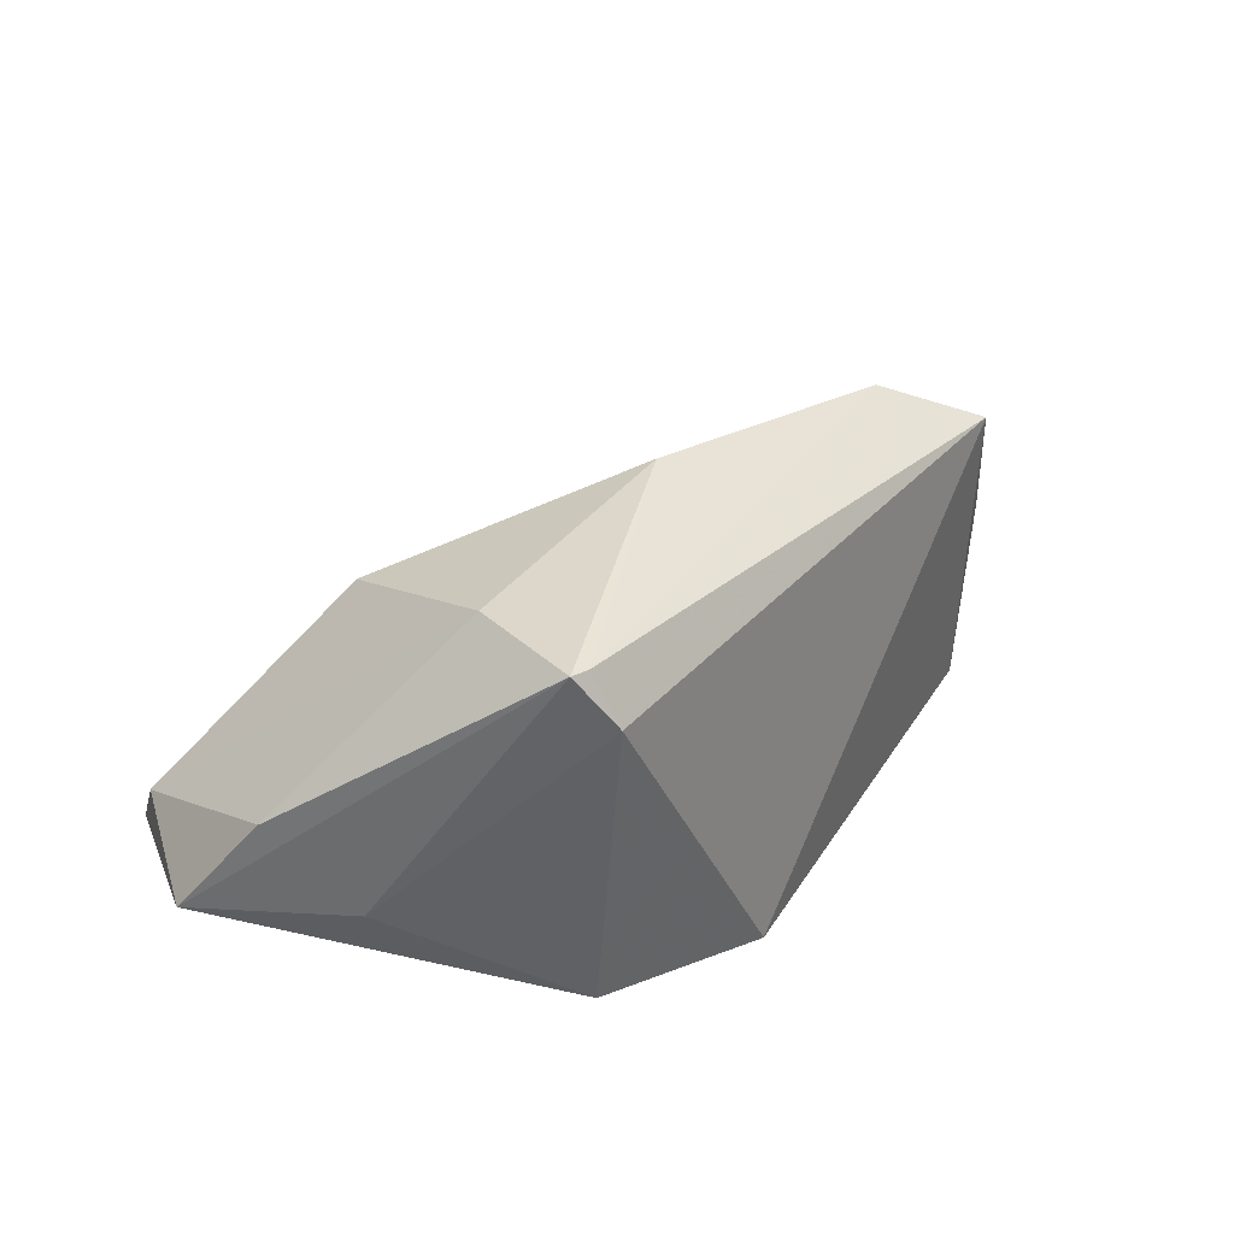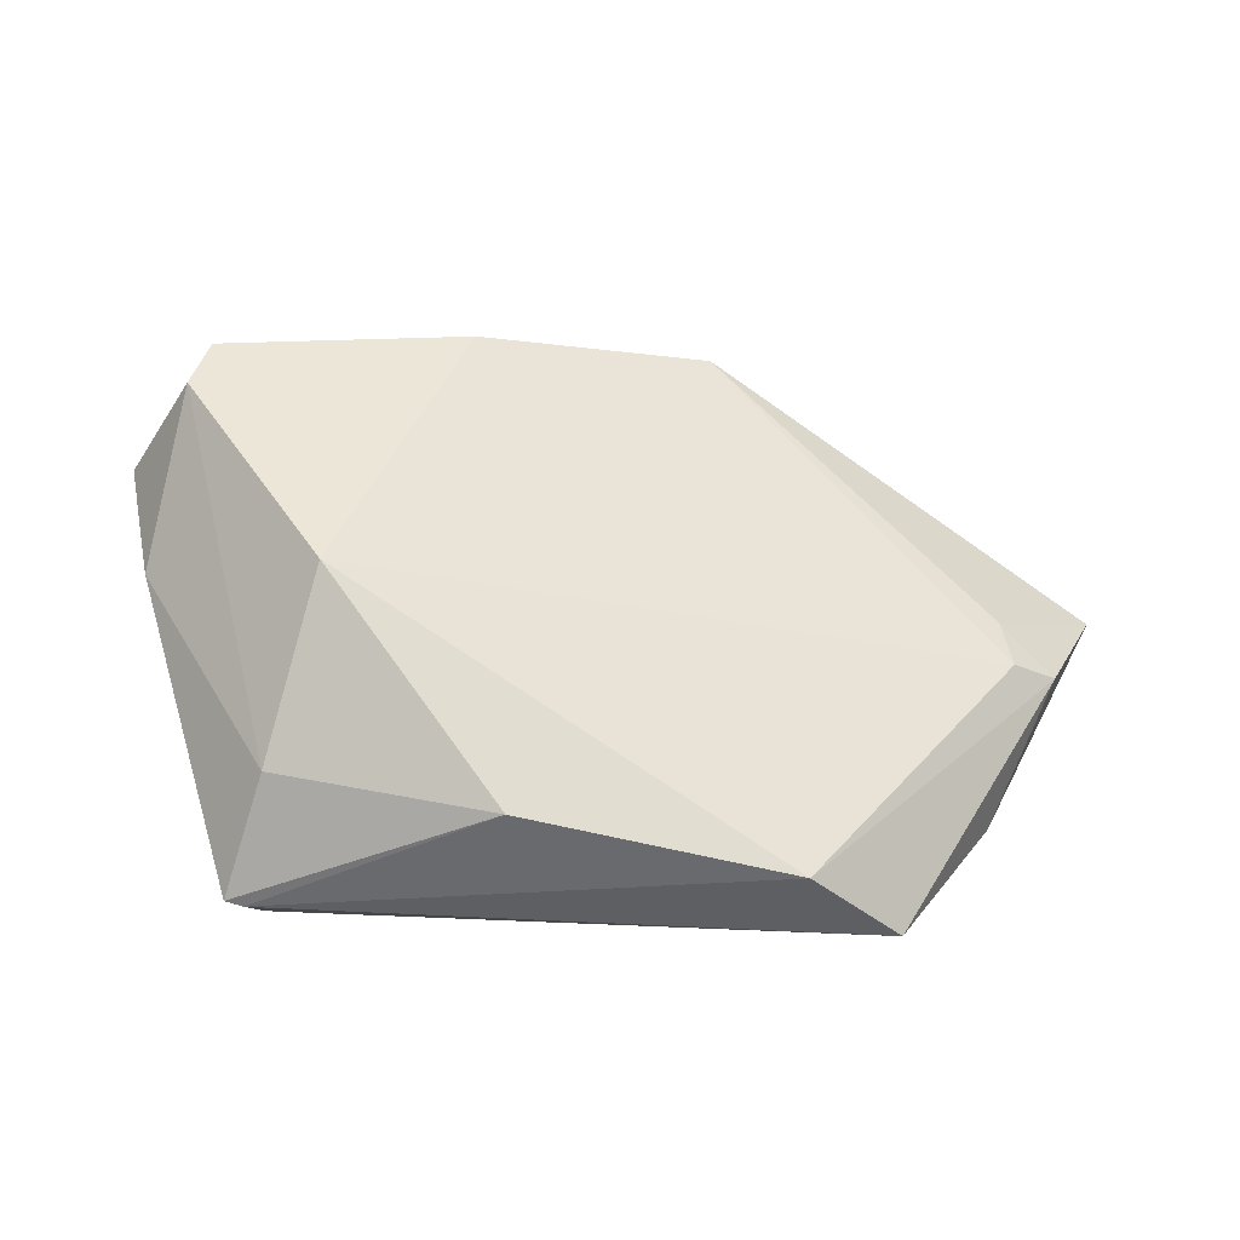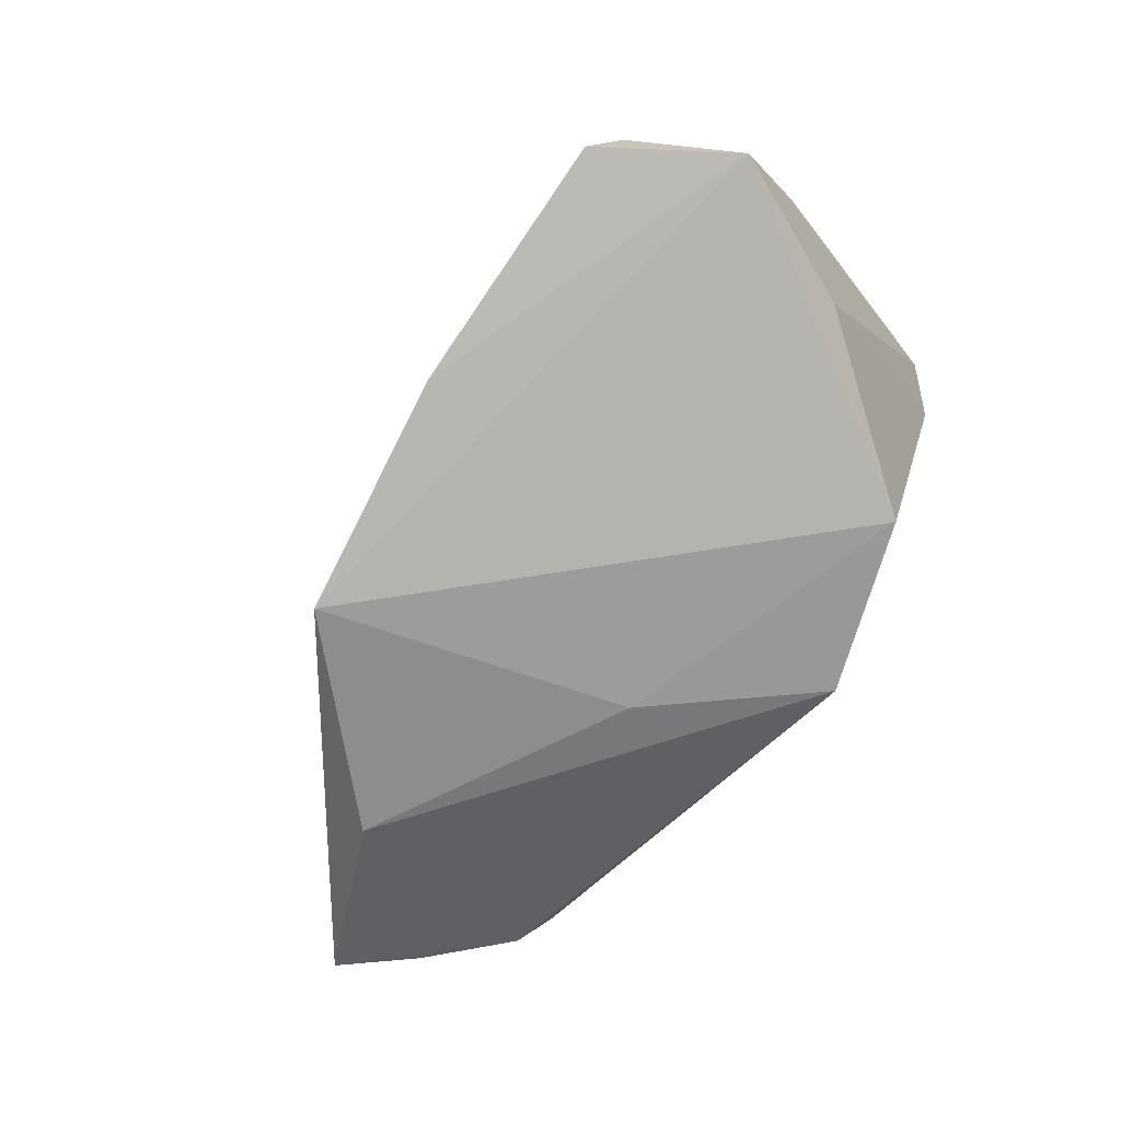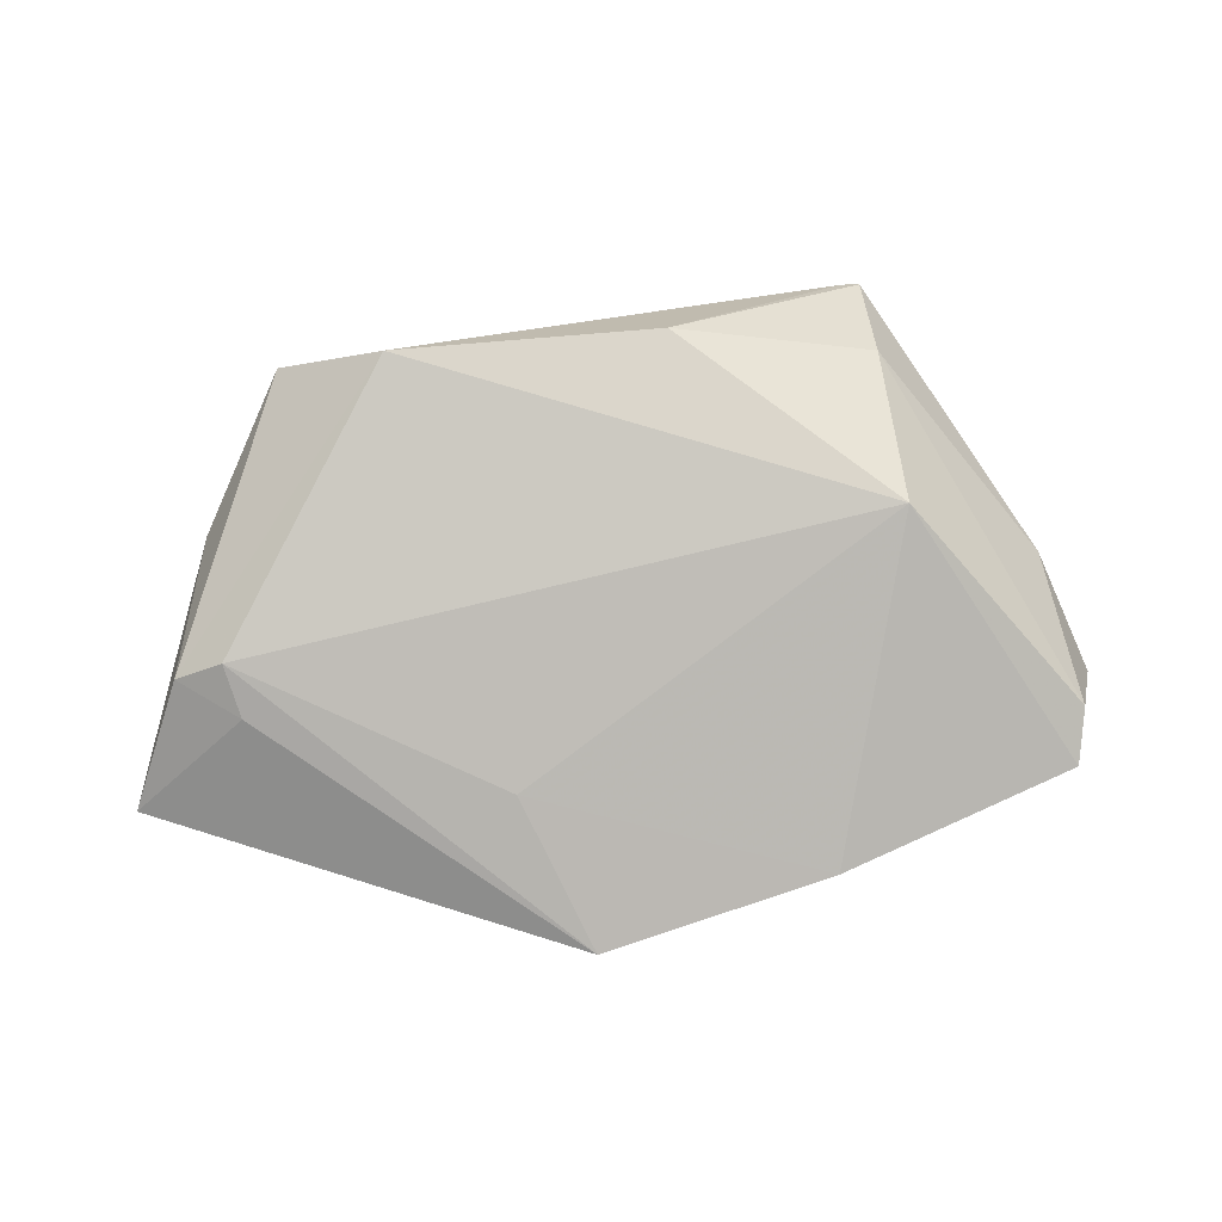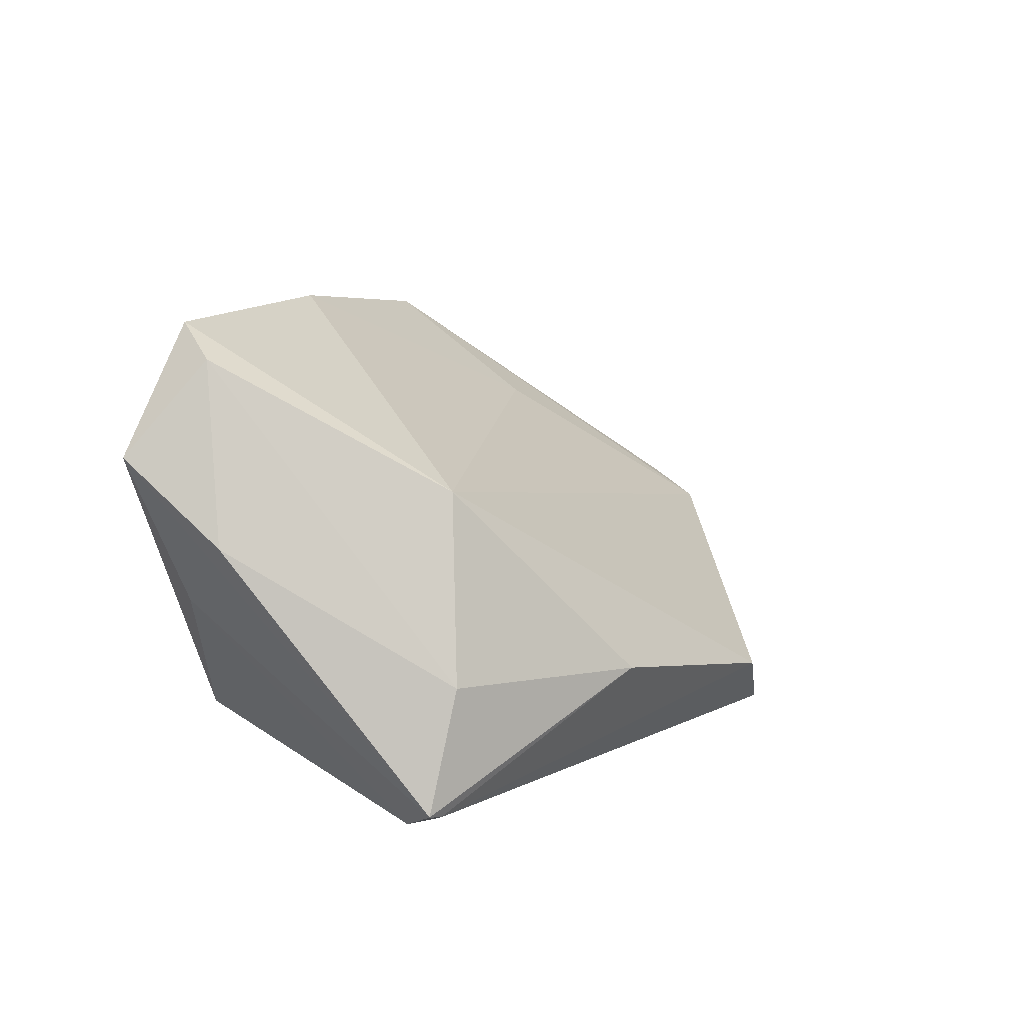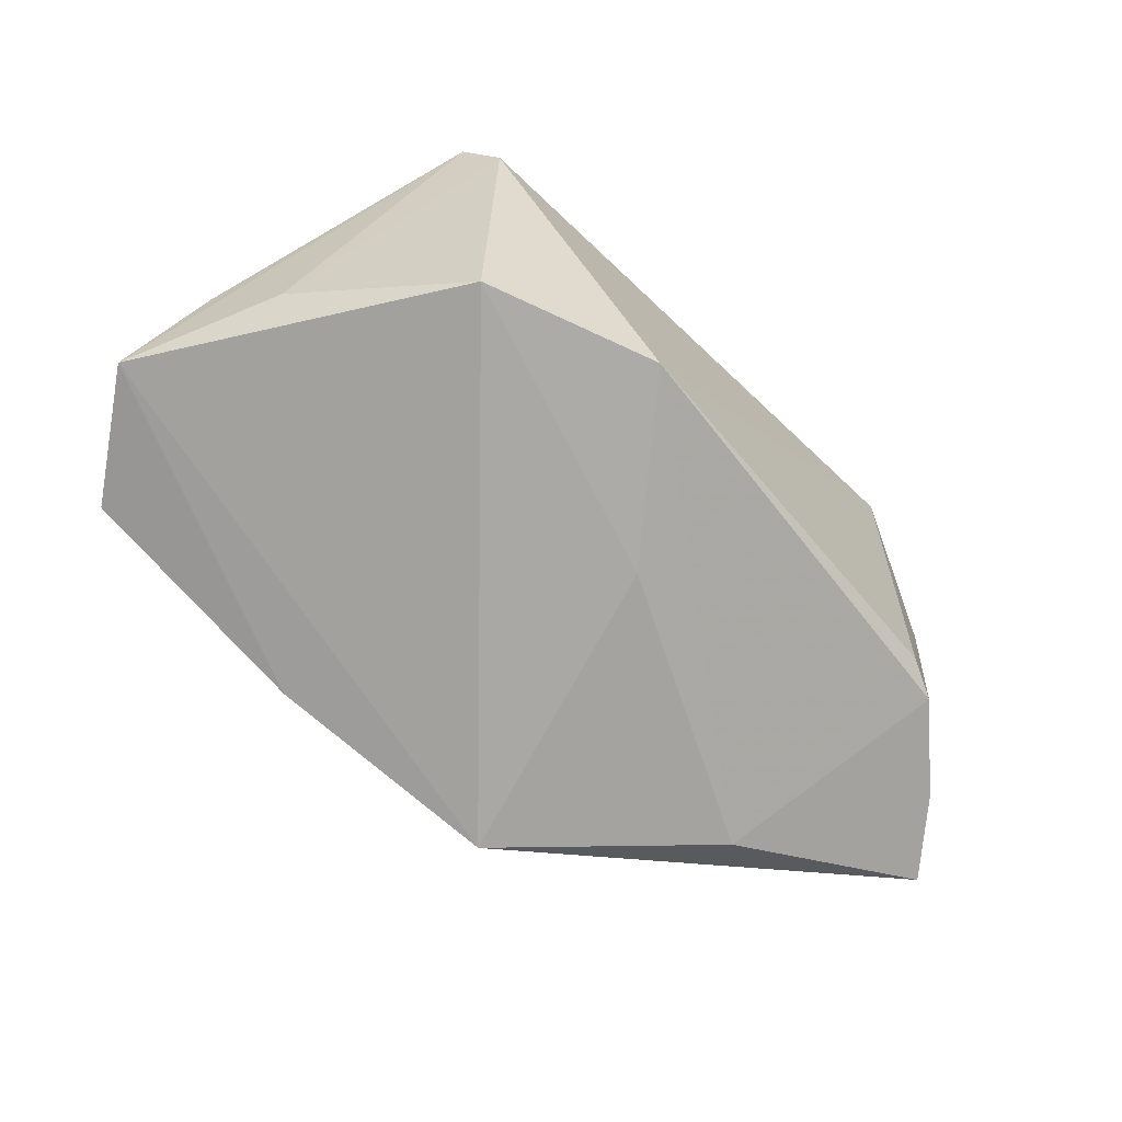
<metadata>
{"format":"obj","ext":"obj","renderer":"f3d","projection":"perspective","resolution":1024,"background":"white","views":[{"elev":26.5,"azim":-53.5,"up":"+Z"},{"elev":12.9,"azim":-1.2,"up":"+Y"},{"elev":-67.2,"azim":-125.2,"up":"+Z"},{"elev":40.6,"azim":159.1,"up":"+Z"},{"elev":12.5,"azim":-54.4,"up":"+Y"},{"elev":-72.4,"azim":-44.0,"up":"+Z"}]}
</metadata>
<code>
v -0.05398 0.02267 -0.01164
v -0.04586 0.03444 -0.004836
v 0.02303 0.02166 -0.00747
v -0.04524 0.003058 -0.009758
v -0.0395 -0.02053 0.02415
v 0.05814 -0.006725 -0.0125
v 0.03687 -0.02407 0.02751
v -0.03729 -0.02119 0.0242
v 0.04357 -0.01816 -0.01103
v -0.007405 -0.007749 0.03301
v 0.05719 -0.008575 -0.007579
v -0.04357 0.03842 -0.01068
v -0.03578 -0.02407 0.01767
v 0.05237 0.002017 0.006346
v 0.05786 -0.0004603 0.003497
v 0.04058 0.01282 -0.02289
v -0.03009 -0.01645 -0.02075
v -0.03465 -0.005152 0.02478
v -0.02811 0.01779 0.01932
v -0.008566 -0.02407 -0.02153
v 0.04917 -0.01733 0.009978
v 0.04814 -0.01586 -0.01272
v 0.007127 -0.004291 -0.02332
v 0.01772 0.03453 -0.02439
v 0.02576 -0.01525 0.03301
v 0.05151 0.005662 0.0002755
v -0.01192 0.03847 -0.01776
v 0.06514 0.002261 -0.01343
v -0.05085 0.01228 0.001034
f 4 5 1
f 1 5 29
f 17 4 1
f 28 16 24
f 24 17 1
f 22 16 28
f 20 16 22
f 28 24 26
f 5 4 13
f 4 17 13
f 13 17 20
f 20 17 23
f 17 24 23
f 23 16 20
f 23 24 16
f 20 22 9
f 10 25 19
f 19 25 14
f 14 3 19
f 14 26 24
f 24 3 14
f 5 13 8
f 8 10 5
f 25 10 8
f 27 12 19
f 19 3 27
f 27 3 24
f 27 24 1
f 1 12 27
f 19 12 2
f 2 12 1
f 1 29 2
f 6 22 28
f 28 11 6
f 6 11 22
f 21 9 22
f 22 11 21
f 21 11 28
f 5 10 18
f 18 10 19
f 18 29 5
f 19 2 18
f 18 2 29
f 25 8 7
f 7 8 13
f 7 13 20
f 20 9 7
f 9 21 7
f 15 7 21
f 15 21 28
f 15 14 25
f 25 7 15
f 28 26 15
f 26 14 15

</code>
